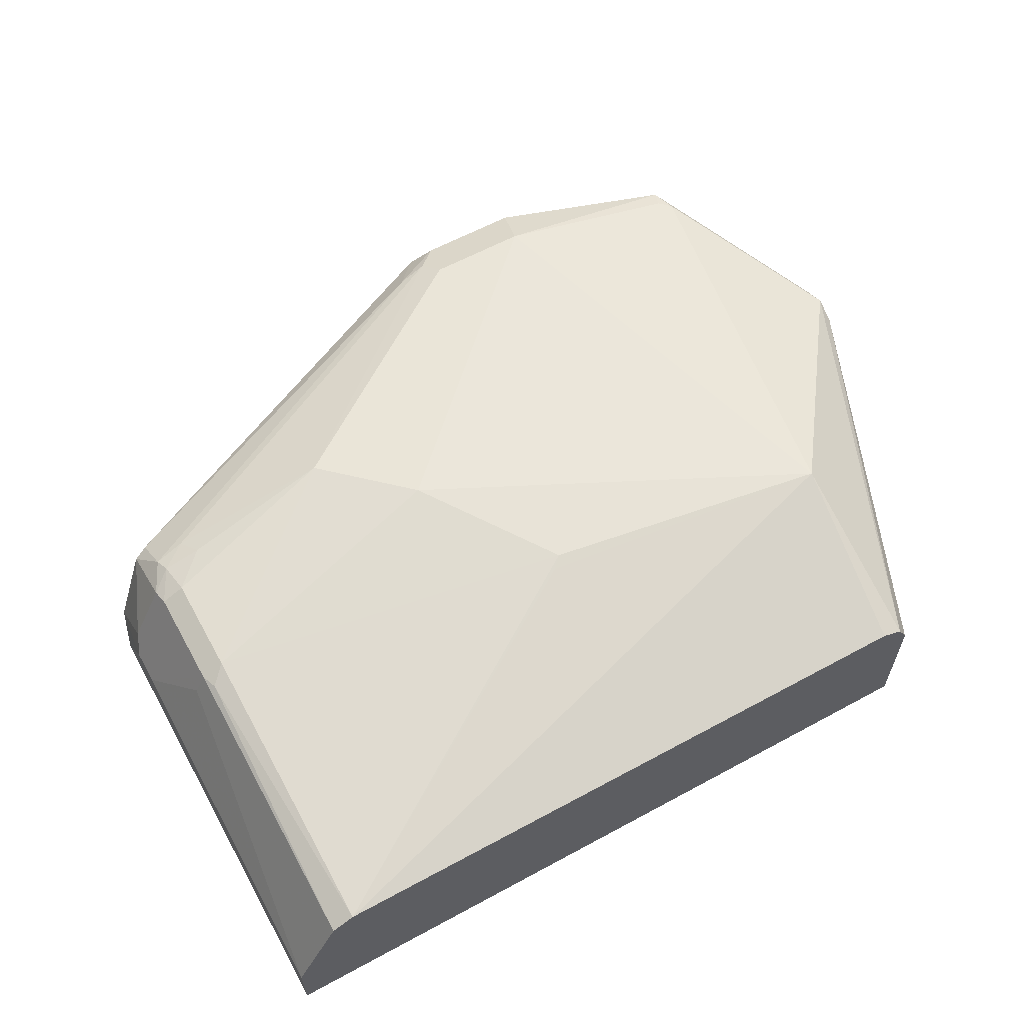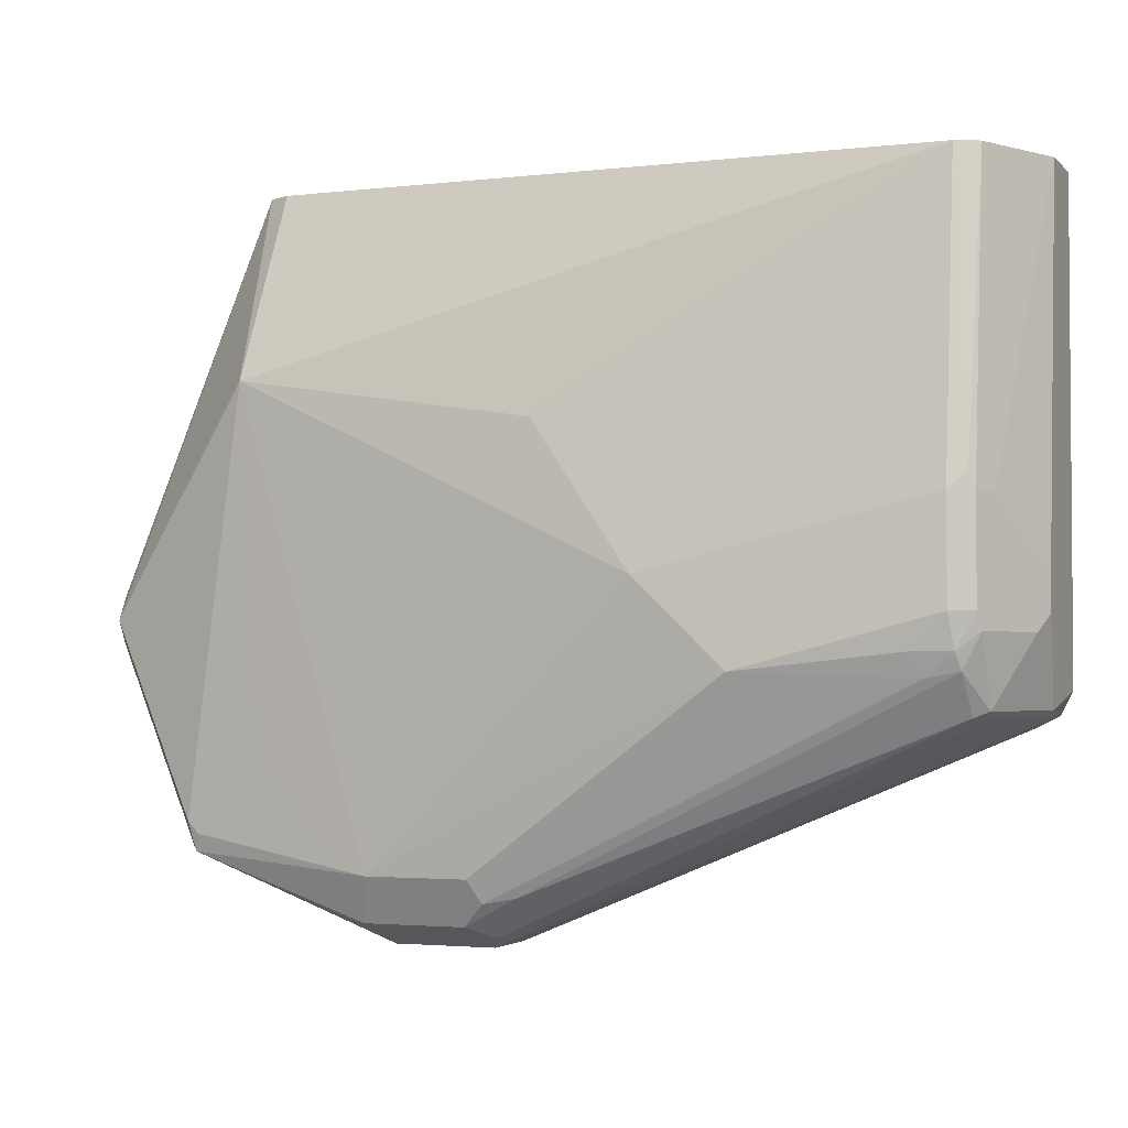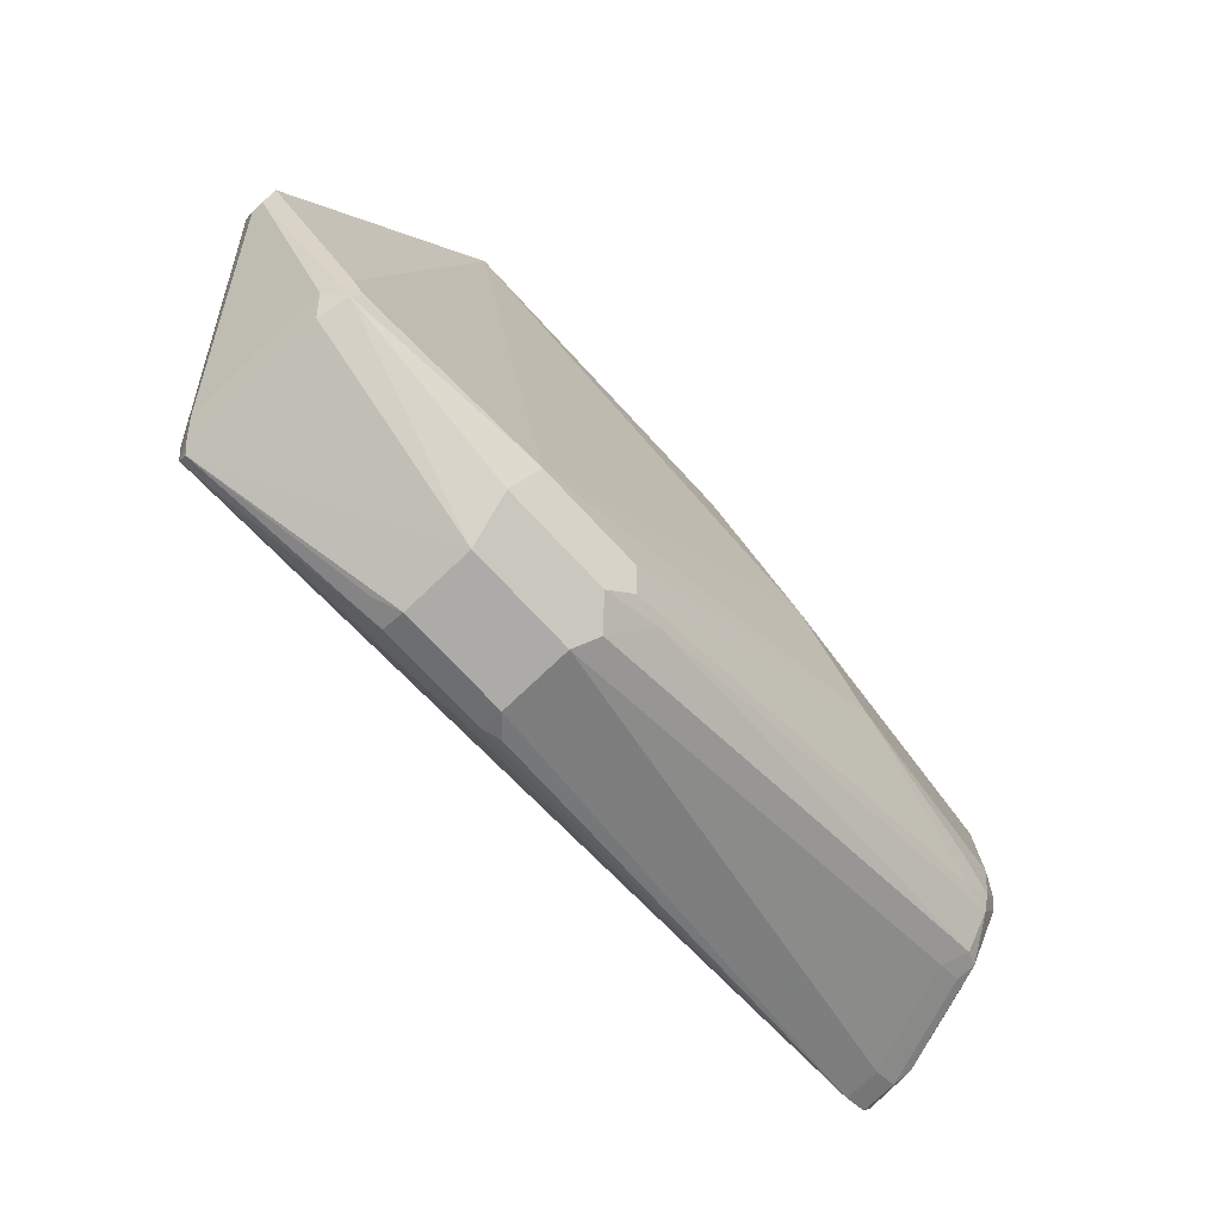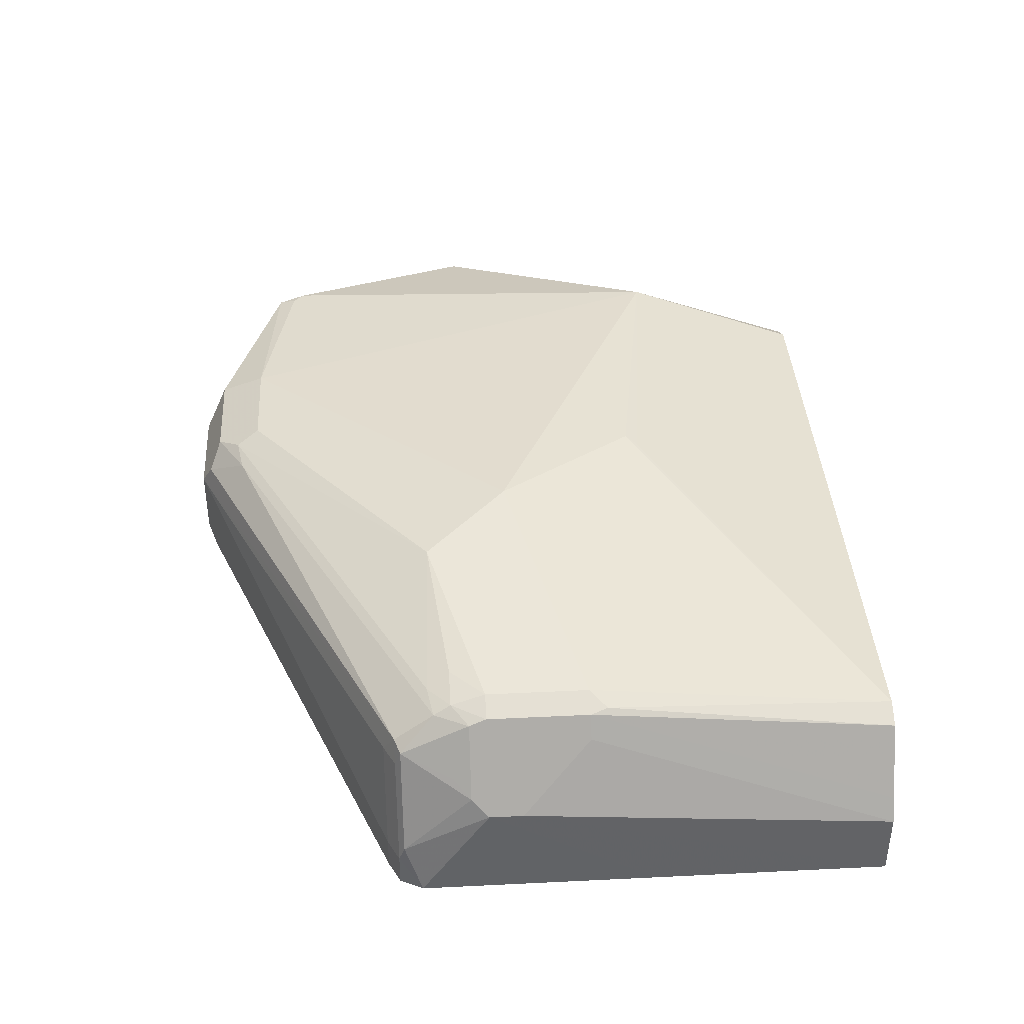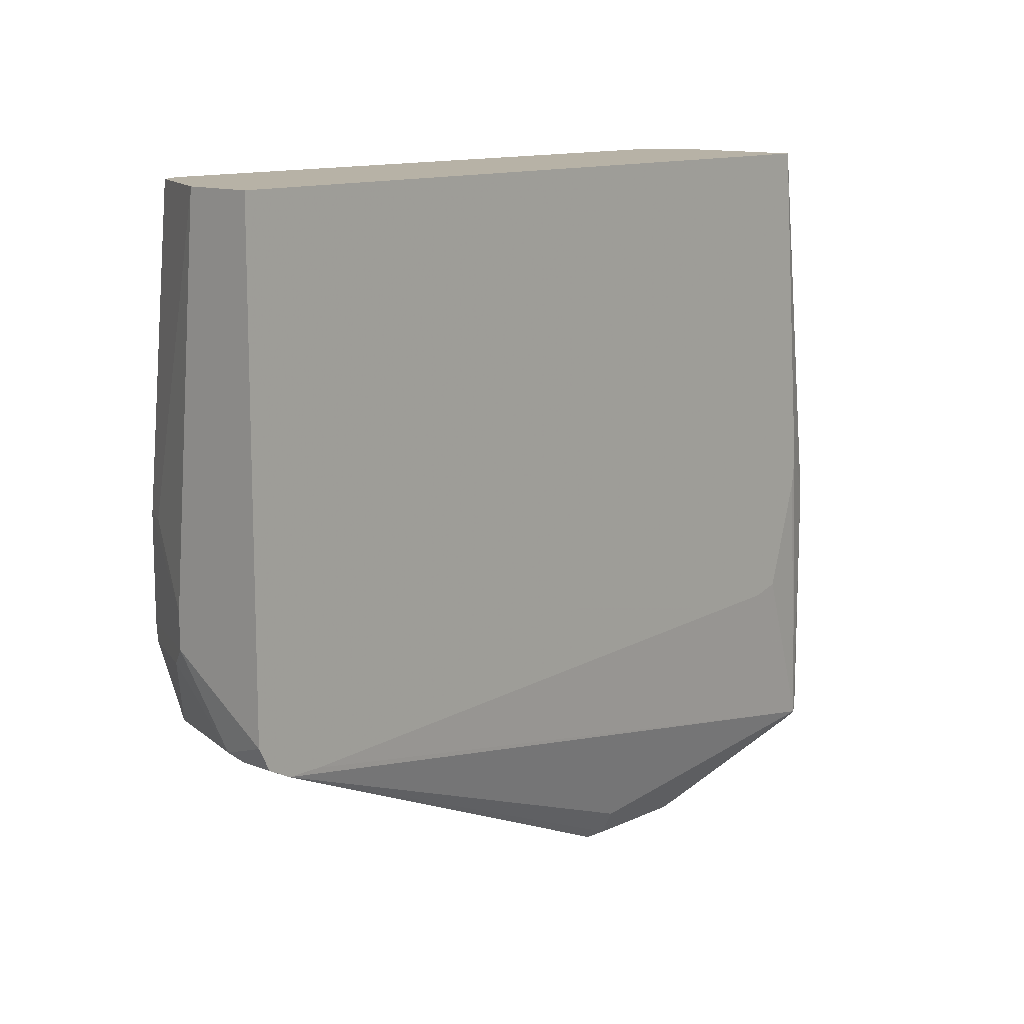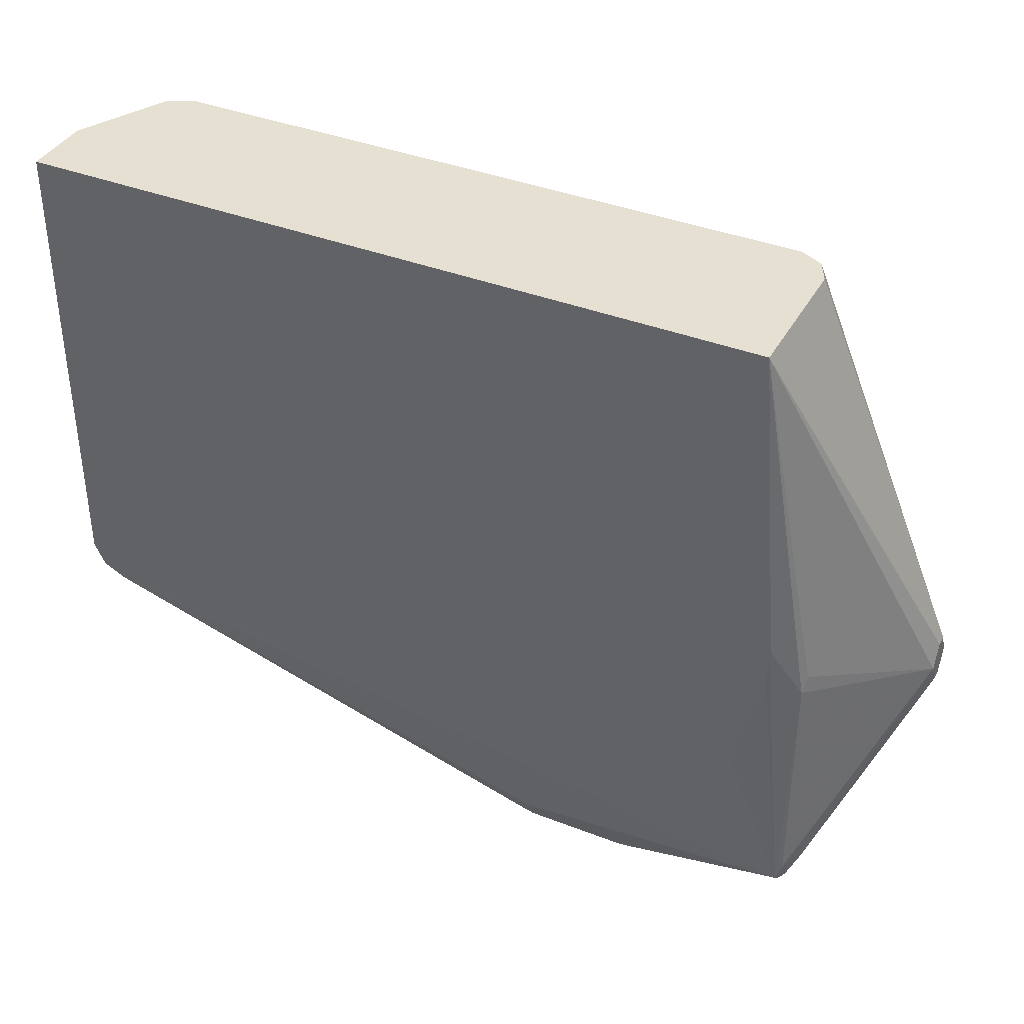
<metadata>
{"format":"obj","ext":"obj","renderer":"f3d","projection":"perspective","resolution":1024,"background":"white","views":[{"elev":60.9,"azim":151.0,"up":"+Z"},{"elev":-2.7,"azim":22.0,"up":"+Y"},{"elev":-76.5,"azim":-46.7,"up":"+Y"},{"elev":39.5,"azim":86.5,"up":"+Z"},{"elev":12.3,"azim":132.6,"up":"+Y"},{"elev":38.5,"azim":-153.8,"up":"+Y"}]}
</metadata>
<code>
v 0.5125 -0.3796 0.2468
v 0.5125 -0.3796 0.2088
v 0.5695 -0.3796 0.2468
v 0.5062 -0.367 0.2721
v 0.4081 -0.3322 0.2752
v 0.405 -0.3353 0.2594
v 0.4081 -0.3369 0.1803
v 0.5125 -0.3733 0.1962
v 0.5695 -0.3796 0.2088
v 0.4999 -0.3733 0.2025
v 0.5758 -0.3733 0.2594
v 0.8352 -0.2657 0.1898
v 0.8162 -0.2657 0.2468
v 0.8225 -0.2594 0.2594
v 0.5631 -0.367 0.2721
v 0.5125 -0.3417 0.2847
v 0.4113 -0.3227 0.2784
v 0.405 -0.3164 0.2784
v 0.3532 -0.2088 0.2657
v 0.3532 -0.2214 0.2594
v 0.3987 -0.3227 0.2657
v 0.405 -0.3353 0.1835
v 0.4081 -0.3322 0.1756
v 0.5031 -0.3701 0.1946
v 0.5695 -0.3733 0.1962
v 0.579 -0.3749 0.1993
v 0.8352 -0.2657 0.1708
v 0.5932 -0.3511 0.2752
v 0.8478 -0.2594 0.1898
v 0.8289 -0.2594 0.2468
v 0.8304 -0.2562 0.2562
v 0.8209 -0.2373 0.2752
v 0.5758 -0.3543 0.2784
v 0.5695 -0.3417 0.2847
v 0.7118 -0.2373 0.299
v 0.6643 -0.1898 0.3037
v 0.4461 -0.08544 0.299
v 0.4556 -0.2847 0.2847
v 0.3532 -0.1961 0.2594
v 0.4429 0.01745 0.2594
v 0.3532 -0.2214 0.2531
v 0.3987 -0.3227 0.1898
v 0.5695 -0.3606 0.1898
v 0.405 -0.3227 0.1772
v 0.405 -0.1898 0.1772
v 0.4218 -0.1626 0.1708
v 0.4218 -0.1709 0.1708
v 0.4231 -0.1829 0.1708
v 0.4408 -0.2426 0.1708
v 0.4556 -0.2467 0.1708
v 0.8162 -0.2657 0.1708
v 0.8478 -0.2593 0.1708
v 0.8478 -0.2594 0.1708
v 0.8036 -0.2404 0.2784
v 0.8542 -0.2467 0.1708
v 0.8494 -0.2562 0.1993
v 0.8423 -0.2278 0.2468
v 0.8304 -0.2183 0.2752
v 0.8494 -0.2183 0.2373
v 0.8186 -0.2278 0.28
v 0.7972 -0.2278 0.2847
v 0.8162 -0.2088 0.2847
v 0.8162 -0.1519 0.2847
v 0.6106 -0.1107 0.3005
v 0.4556 0.01745 0.2657
v 0.6169 -0.1044 0.299
v 0.8162 0.01745 0.2657
v 0.3532 -0.1961 0.2531
v 0.4366 0.01745 0.2468
v 0.3532 -0.2088 0.2468
v 0.4034 -0.1804 0.1803
v 0.4366 0.01745 0.1708
v 0.8542 -0.2467 0.1708
v 0.8542 -0.1138 0.1708
v 0.8542 -0.2088 0.2278
v 0.8289 -0.2088 0.2784
v 0.8289 -0.1519 0.2784
v 0.8257 -0.1424 0.28
v 0.8289 0.01745 0.2594
v 0.3532 -0.1973 0.2525
v 0.8542 0.01745 0.1708
v 0.8542 -0.1898 0.2278
v 0.8352 -0.1519 0.2657
v 0.8478 0.01745 0.2215
v 0.8542 0.01745 0.2088
f 36 63 64
f 35 63 36
f 33 54 35
f 35 61 62
f 35 54 61
f 36 64 37
f 35 62 63
f 37 65 40
f 39 40 69
f 37 66 67
f 37 67 65
f 39 69 72
f 39 72 68
f 40 65 67
f 40 67 79
f 40 79 84
f 37 64 66
f 32 58 60
f 27 48 47
f 31 59 57
f 40 84 85
f 27 47 46
f 27 46 72
f 27 72 81
f 27 81 74
f 27 74 73
f 27 73 52
f 27 52 53
f 32 60 54
f 28 32 54
f 29 53 73
f 29 73 55
f 29 55 56
f 29 56 31
f 29 31 30
f 31 57 58
f 31 58 32
f 31 56 59
f 28 54 33
f 40 85 81
f 62 76 77
f 40 72 69
f 63 67 64
f 64 67 66
f 67 78 79
f 68 72 80
f 70 80 72
f 70 72 71
f 74 81 82
f 74 82 75
f 75 82 77
f 75 77 76
f 77 83 85
f 77 85 84
f 77 84 79
f 77 79 78
f 77 82 83
f 81 85 82
f 82 85 83
f 63 78 67
f 40 81 72
f 63 77 78
f 60 62 61
f 41 70 42
f 42 70 44
f 44 70 45
f 45 70 71
f 45 71 72
f 45 72 46
f 52 73 53
f 54 60 61
f 55 73 74
f 55 74 75
f 55 75 56
f 56 75 59
f 57 59 58
f 58 76 60
f 58 59 75
f 58 75 76
f 60 76 62
f 62 77 63
f 27 49 48
f 33 35 34
f 27 51 50
f 5 18 19
f 5 19 20
f 5 20 21
f 5 21 6
f 5 16 17
f 6 21 42
f 6 42 22
f 6 22 7
f 7 22 23
f 7 23 24
f 7 24 10
f 8 10 24
f 8 24 23
f 8 23 25
f 9 25 26
f 9 26 27
f 11 14 28
f 5 17 18
f 4 16 5
f 4 34 16
f 4 15 34
f 27 50 49
f 1 2 9
f 1 9 3
f 1 3 11
f 1 11 15
f 1 15 4
f 1 4 5
f 1 5 6
f 11 28 15
f 1 6 7
f 2 8 25
f 2 25 9
f 2 10 8
f 3 9 27
f 3 27 12
f 3 12 13
f 3 13 14
f 3 14 11
f 1 7 2
f 12 27 53
f 2 7 10
f 12 29 30
f 19 37 40
f 19 40 39
f 20 41 42
f 20 42 21
f 23 43 25
f 23 42 44
f 23 44 45
f 23 45 46
f 23 46 47
f 23 47 48
f 23 48 49
f 23 49 50
f 23 50 51
f 23 51 27
f 23 27 43
f 25 43 27
f 12 53 29
f 19 41 20
f 19 70 41
f 22 42 23
f 19 68 80
f 12 30 13
f 13 30 14
f 14 30 31
f 19 80 70
f 14 32 28
f 15 28 33
f 15 33 34
f 16 34 35
f 16 35 36
f 14 31 32
f 16 37 38
f 16 38 18
f 16 18 17
f 25 27 26
f 18 38 37
f 18 37 19
f 19 39 68
f 16 36 37

</code>
